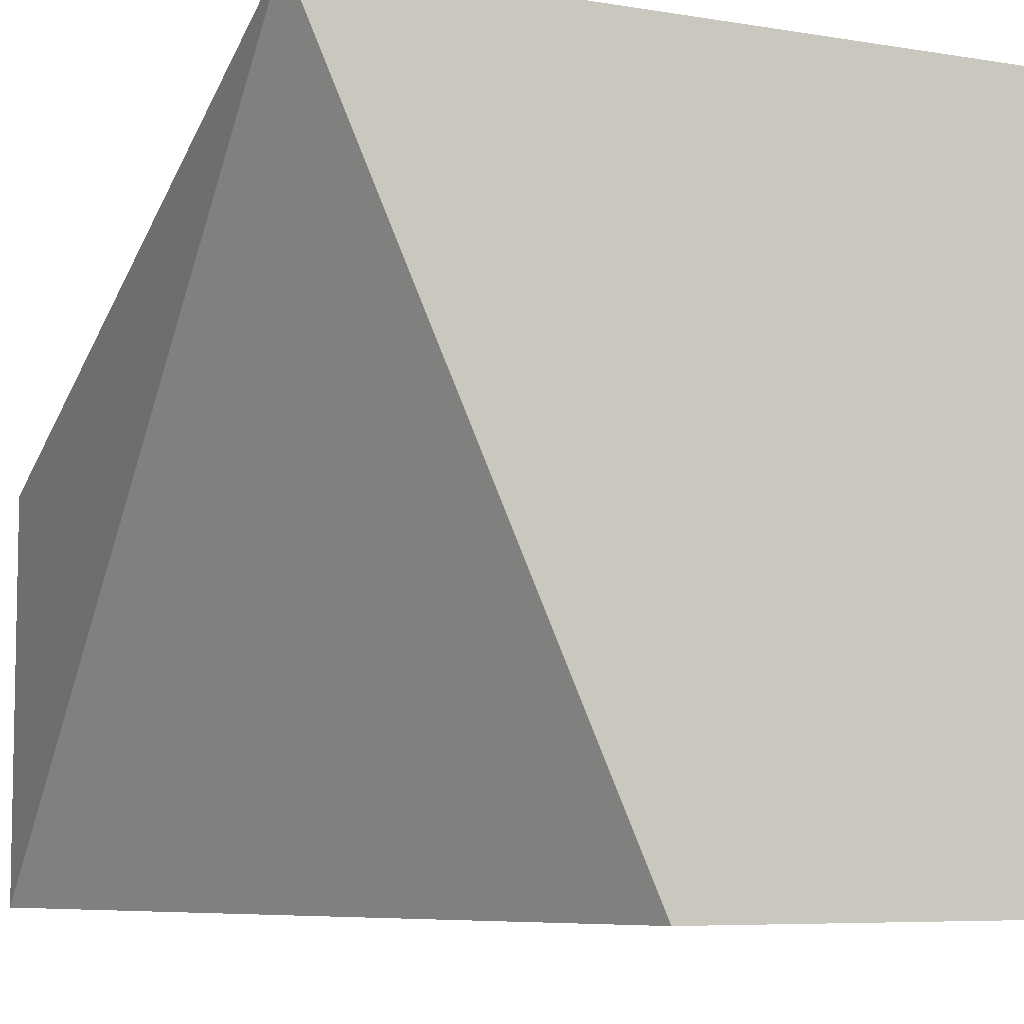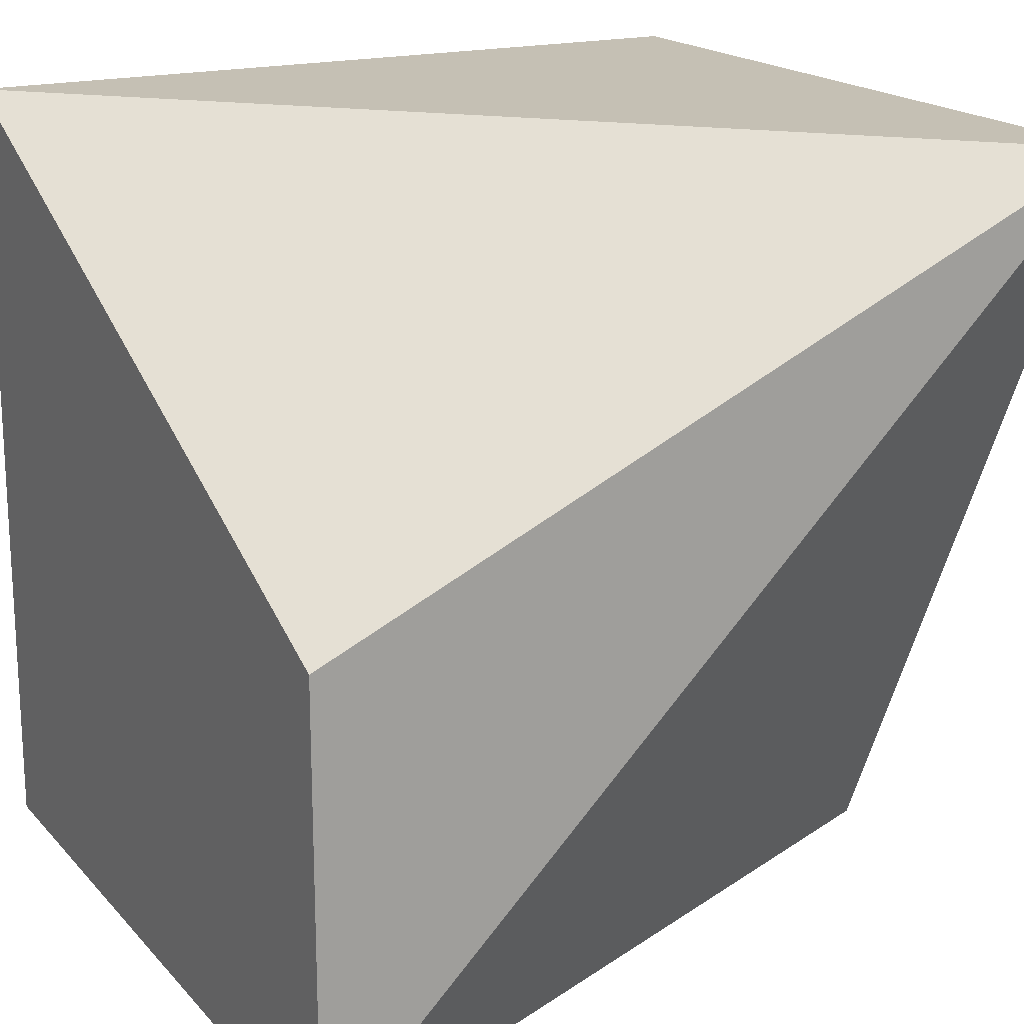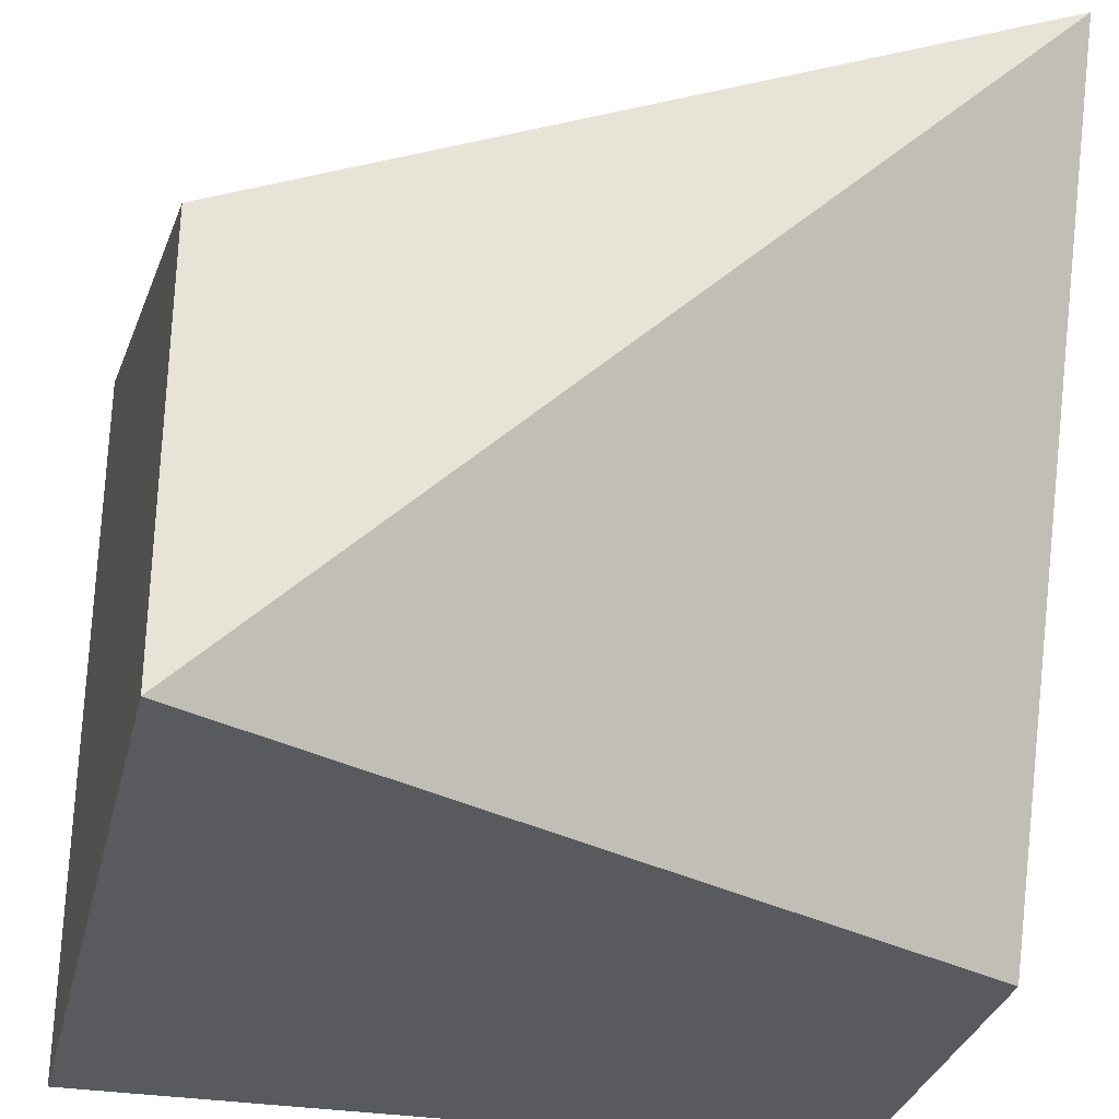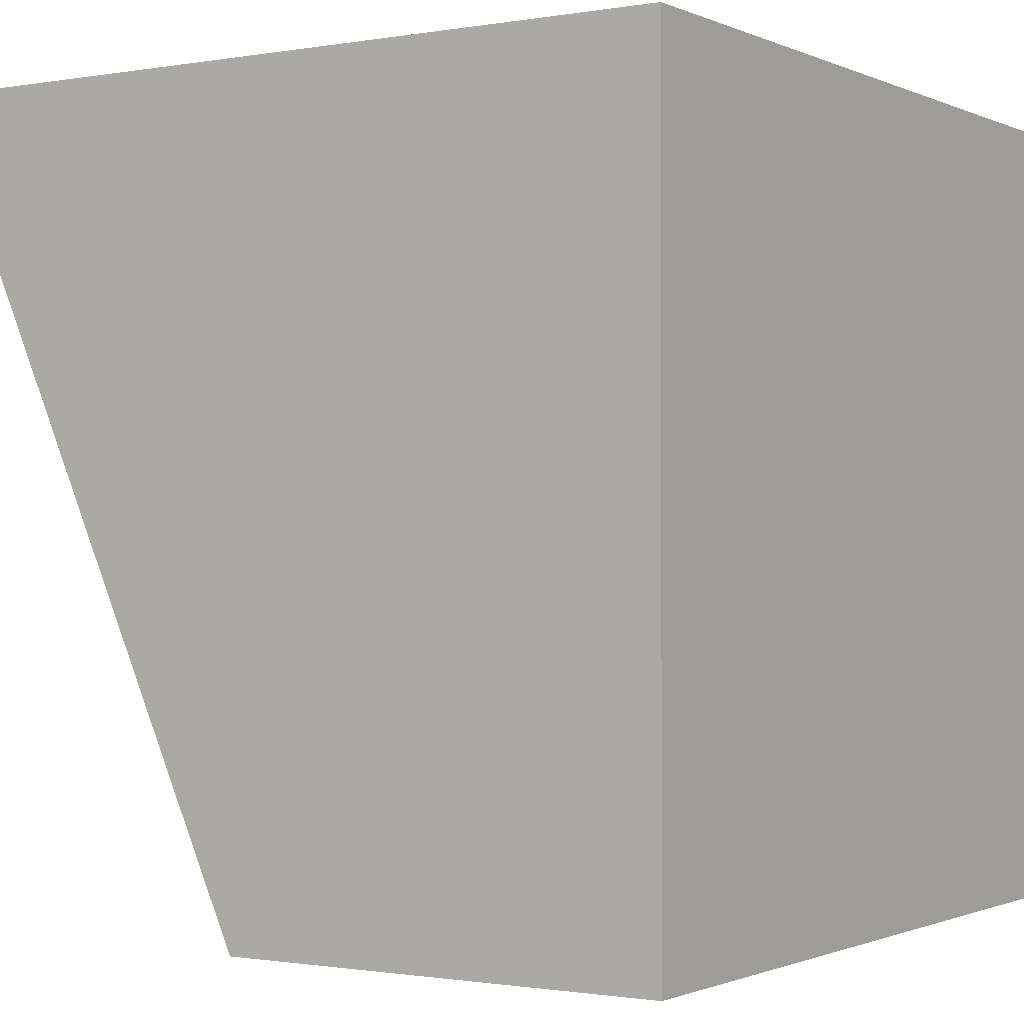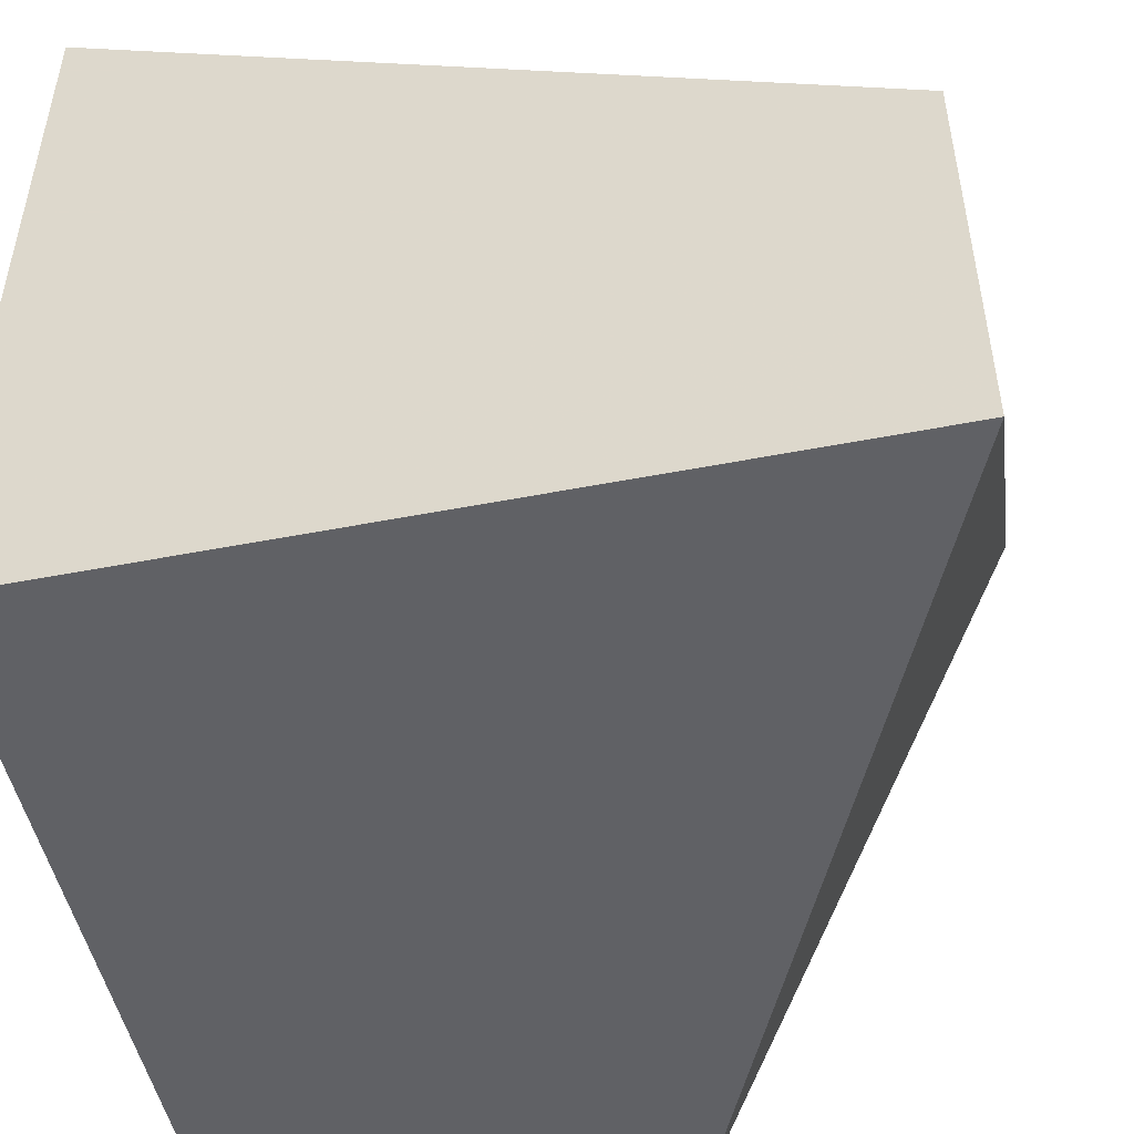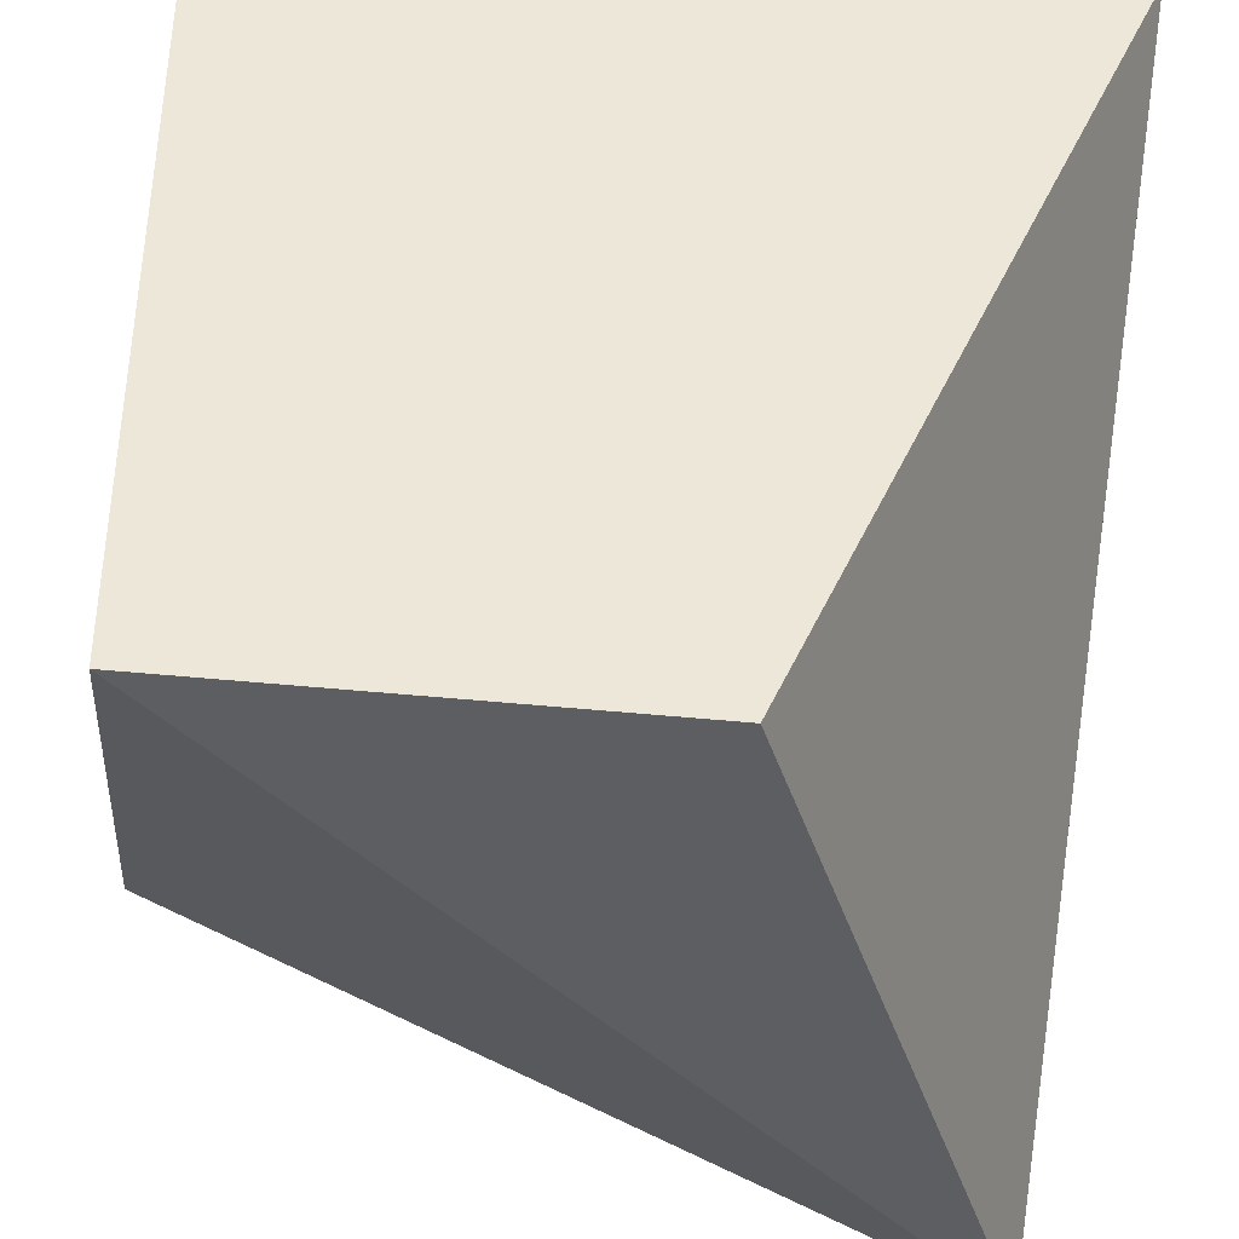
<metadata>
{"format":"obj","ext":"obj","renderer":"f3d","projection":"perspective","resolution":1024,"background":"white","views":[{"elev":-6.9,"azim":64.6,"up":"+Z"},{"elev":18.3,"azim":-28.1,"up":"+Z"},{"elev":-30.8,"azim":-13.3,"up":"+Z"},{"elev":-1.0,"azim":122.8,"up":"+Z"},{"elev":-49.9,"azim":-77.9,"up":"+Z"},{"elev":-38.6,"azim":-97.7,"up":"+Y"}]}
</metadata>
<code>
v 0.5 -0.5 0.5
v 0.5 0.5 0.5
v -0.5 0.5 0.5
v -0.5 -0.5 0.05
v 0.5 -0.05 -0.5
v 0.5 0.5 -0.5
v -0.5 0.5 -0.5
v -0.5 -0.5 -0.5
f 1 2 3
f 3 4 1
f 2 1 5
f 5 6 2
f 8 7 6
f 6 5 8
f 7 8 3
f 8 4 3
f 6 7 2
f 3 2 7
f 4 8 1
f 5 1 8

</code>
